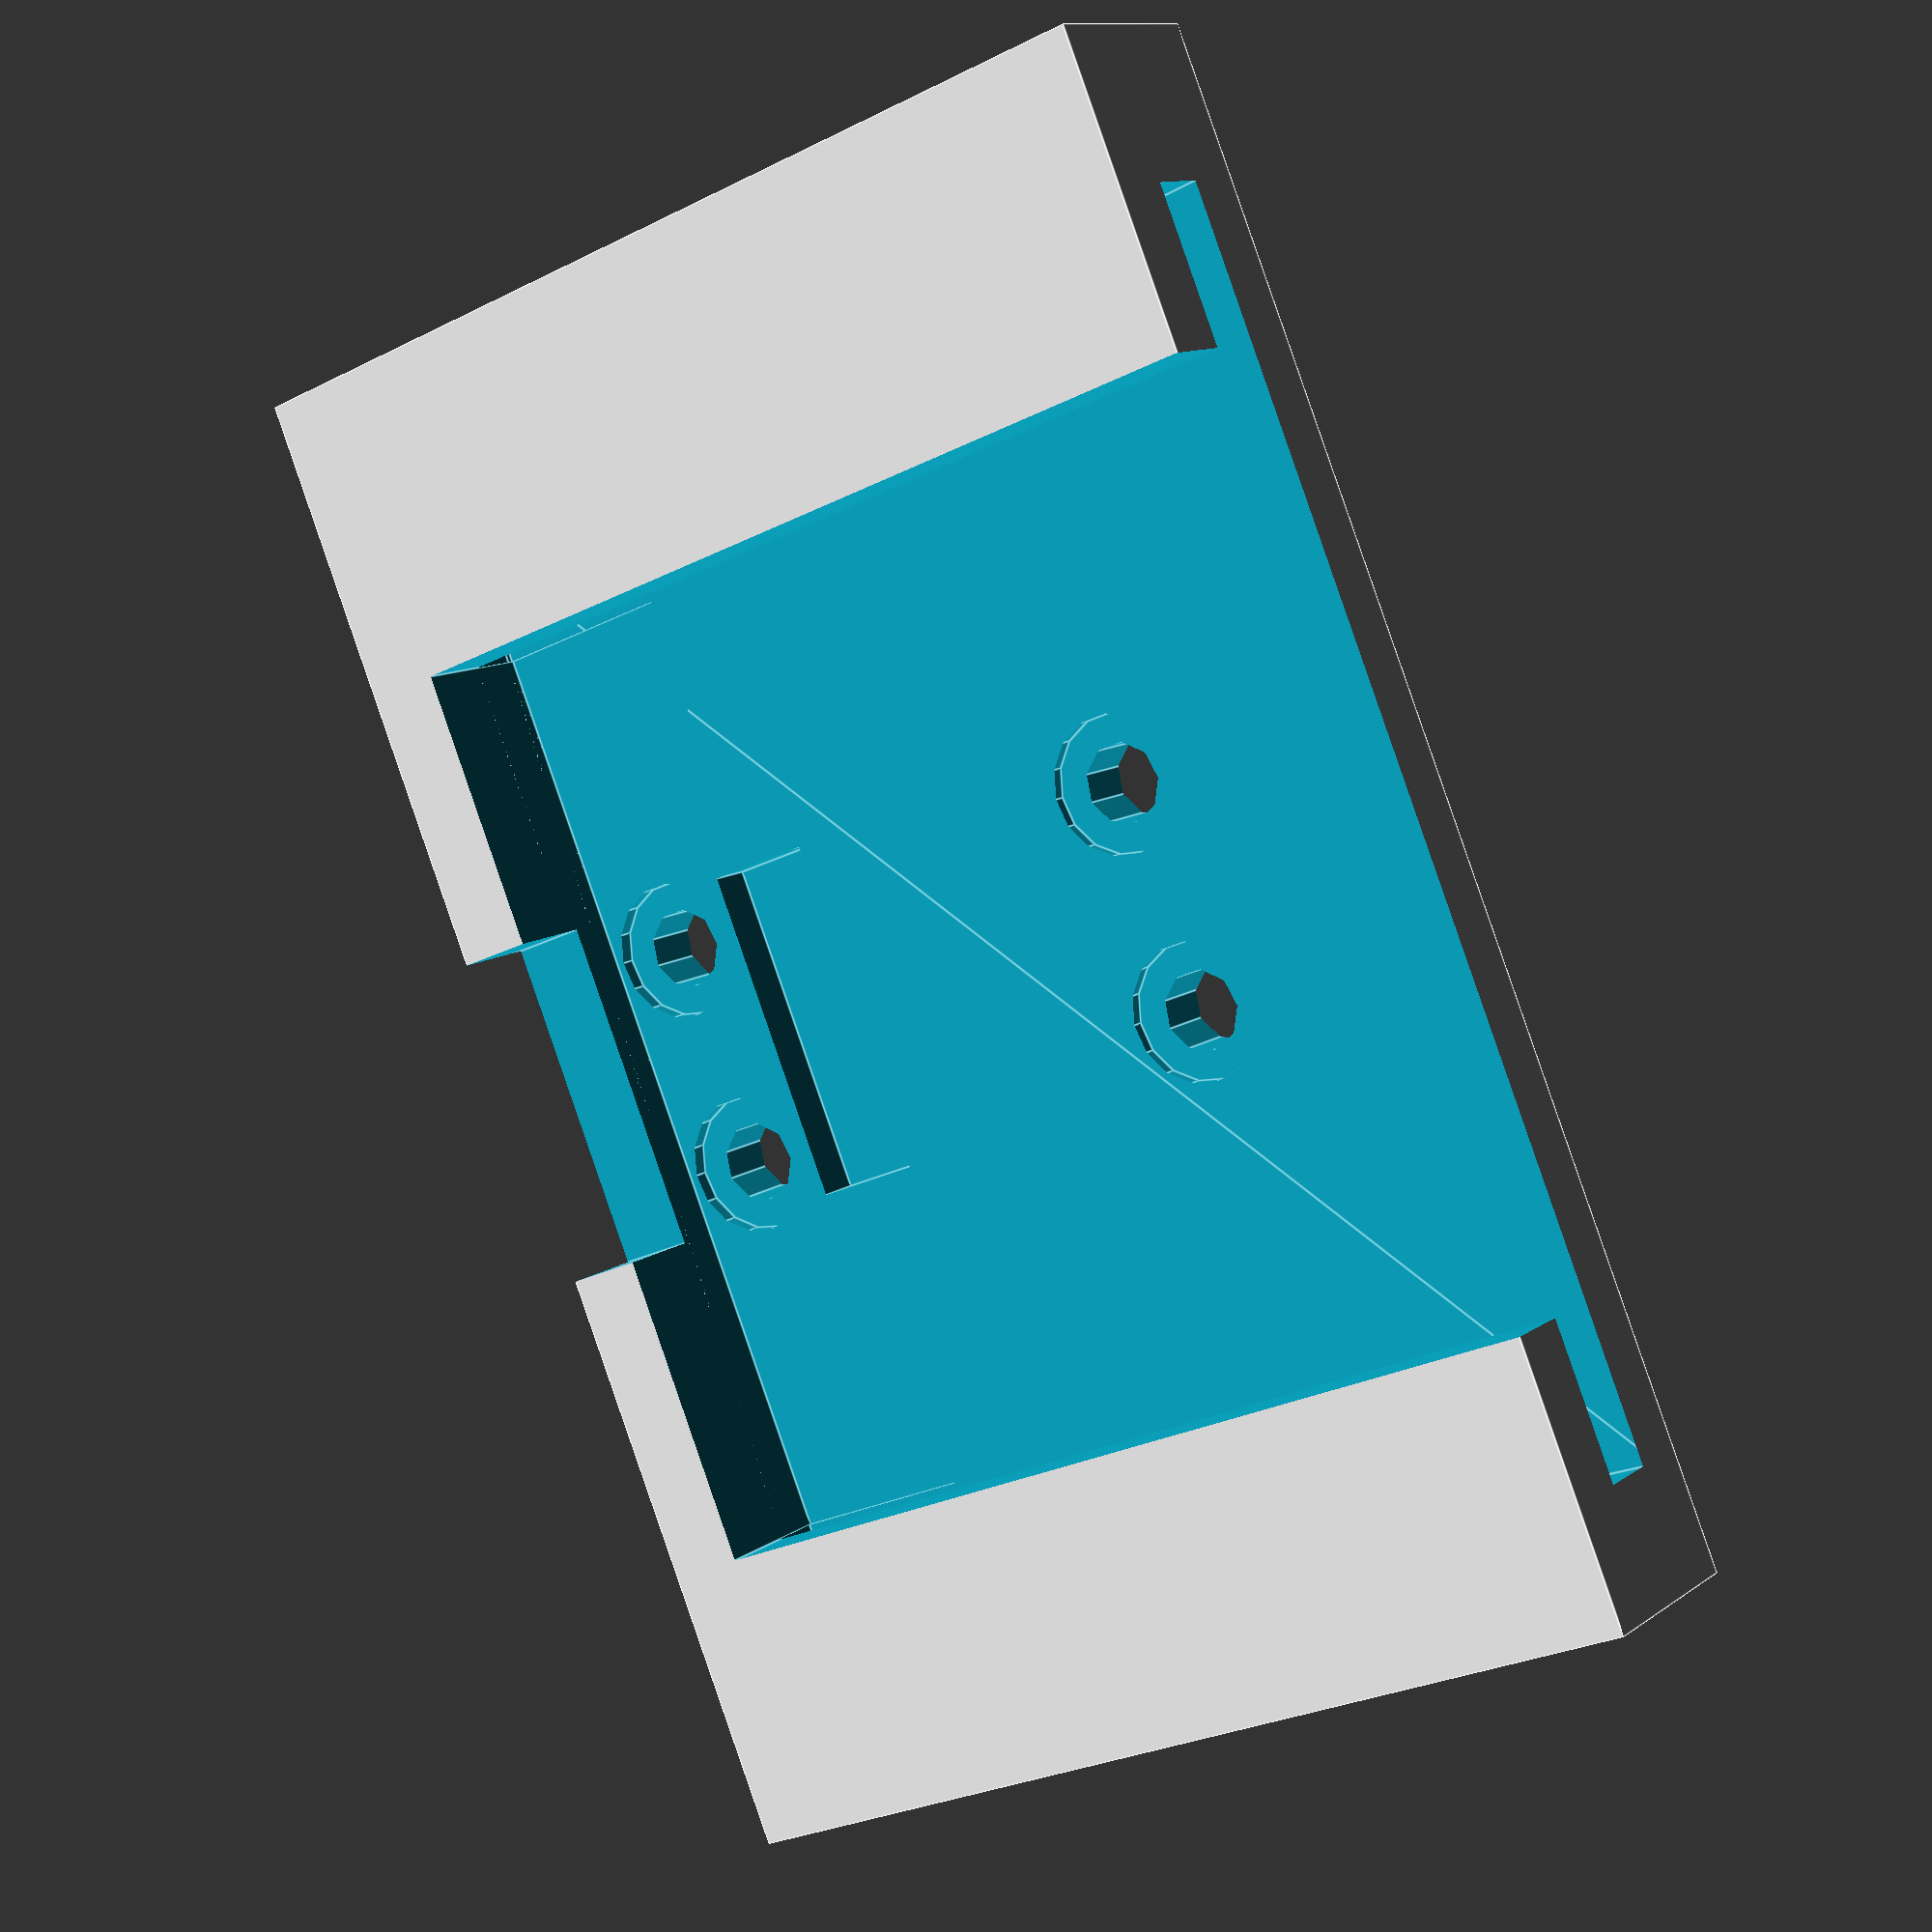
<openscad>
difference() {
  difference() {
    difference() {
      difference() {
        difference() {
          cube([100.0, 65.0, 14.0]);
          translate([0.0,-1.0,0.0]) 
            translate([10.0,0.0,5.0]) 
              polyhedron( points=[ [0.0,0.0,0.0]
              , [82.0,0.0,0.0]
              , [79.5,61.0,0.0]
              , [2.0,61.0,0.0]
              , [0.0,0.0,4.4]
              , [82.0,0.0,4.4]
              , [79.5,61.0,3.9]
              , [2.0,61.0,3.9]
              , [0.0,0.0,0.0]
              , [82.0,0.0,0.0]
              , [82.0,0.0,4.4]
              , [0.0,0.0,4.4]
              , [82.0,0.0,0.0]
              , [79.5,61.0,0.0]
              , [79.5,61.0,3.9]
              , [82.0,0.0,4.4]
              , [79.5,61.0,0.0]
              , [2.0,61.0,0.0]
              , [2.0,61.0,3.9]
              , [79.5,61.0,3.9]
              , [2.0,61.0,0.0]
              , [0.0,0.0,0.0]
              , [0.0,0.0,4.4]
              , [2.0,61.0,3.9] ]
              , faces=[ [0, 1, 2, 3]
              , [4, 5, 1, 0]
              , [7, 6, 5, 4]
              , [5, 6, 2, 1]
              , [6, 7, 3, 2]
              , [7, 4, 0, 3] ]
              , convexity=10 );
        }
        translate([20.5,-1.0,-3.0]) cube([61.0, 61.0, 12.0]);
      }
      translate([39.0,20.0,-1.0]) cube([22.0, 61.0, 7.0]);
    }
    translate([39.0,43.0,-1.0]) cube([22.0, 7.0, 13.0]);
  }
  translate([42.5,19.0,0.0]) 
    union() {
      cylinder(r=2.6, h=30.0);
      cylinder(r=4.5, h=10.0);
      translate([15.0,0.0,0.0]) cylinder(r=2.6, h=30.0);
      translate([15.0,0.0,0.0]) cylinder(r=4.5, h=10.0);
      translate([0.0,36.0,0.0]) cylinder(r=2.6, h=30.0);
      translate([0.0,36.0,0.0]) cylinder(r=4.5, h=10.0);
      translate([15.0,36.0,0.0]) cylinder(r=2.6, h=30.0);
      translate([15.0,36.0,0.0]) cylinder(r=4.5, h=10.0);
    }
}
</openscad>
<views>
elev=349.0 azim=112.5 roll=211.3 proj=p view=edges
</views>
